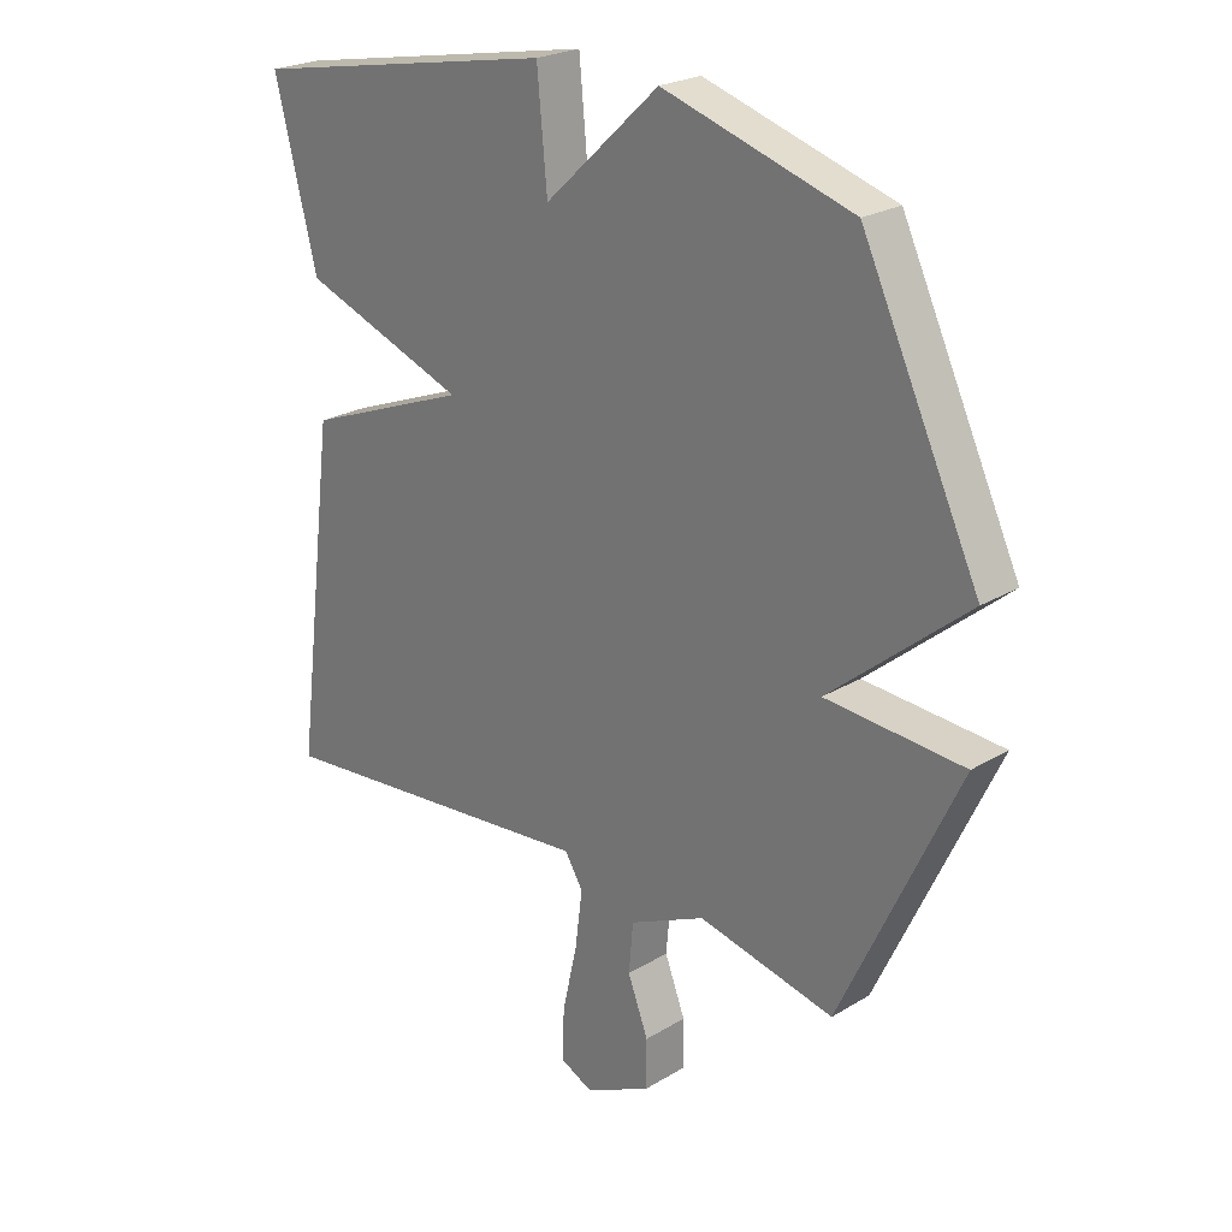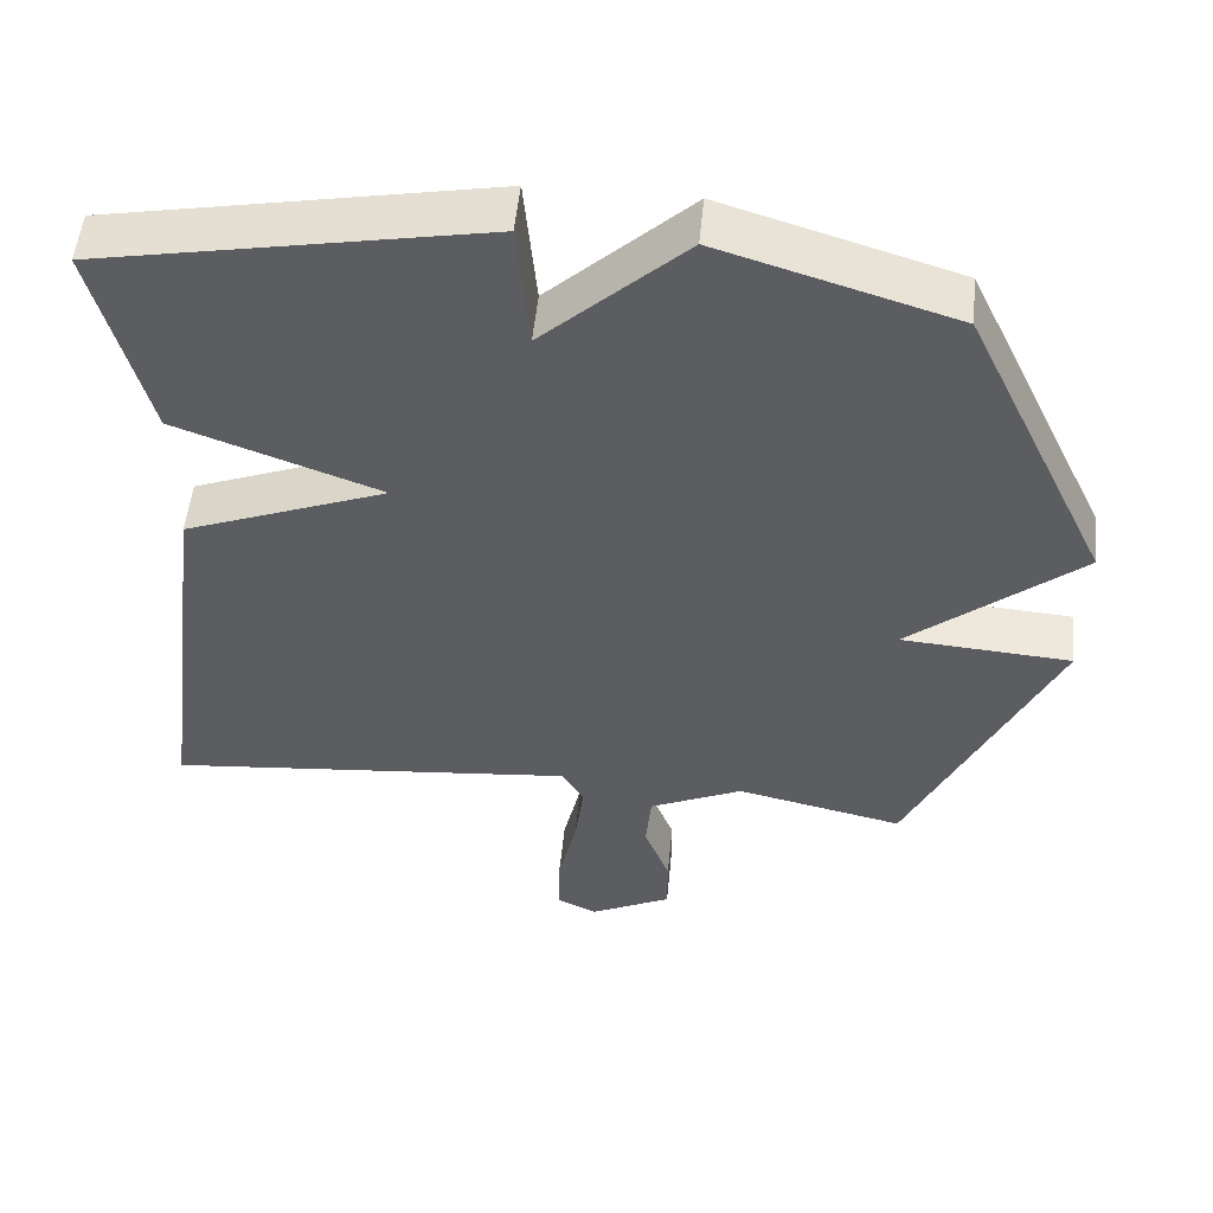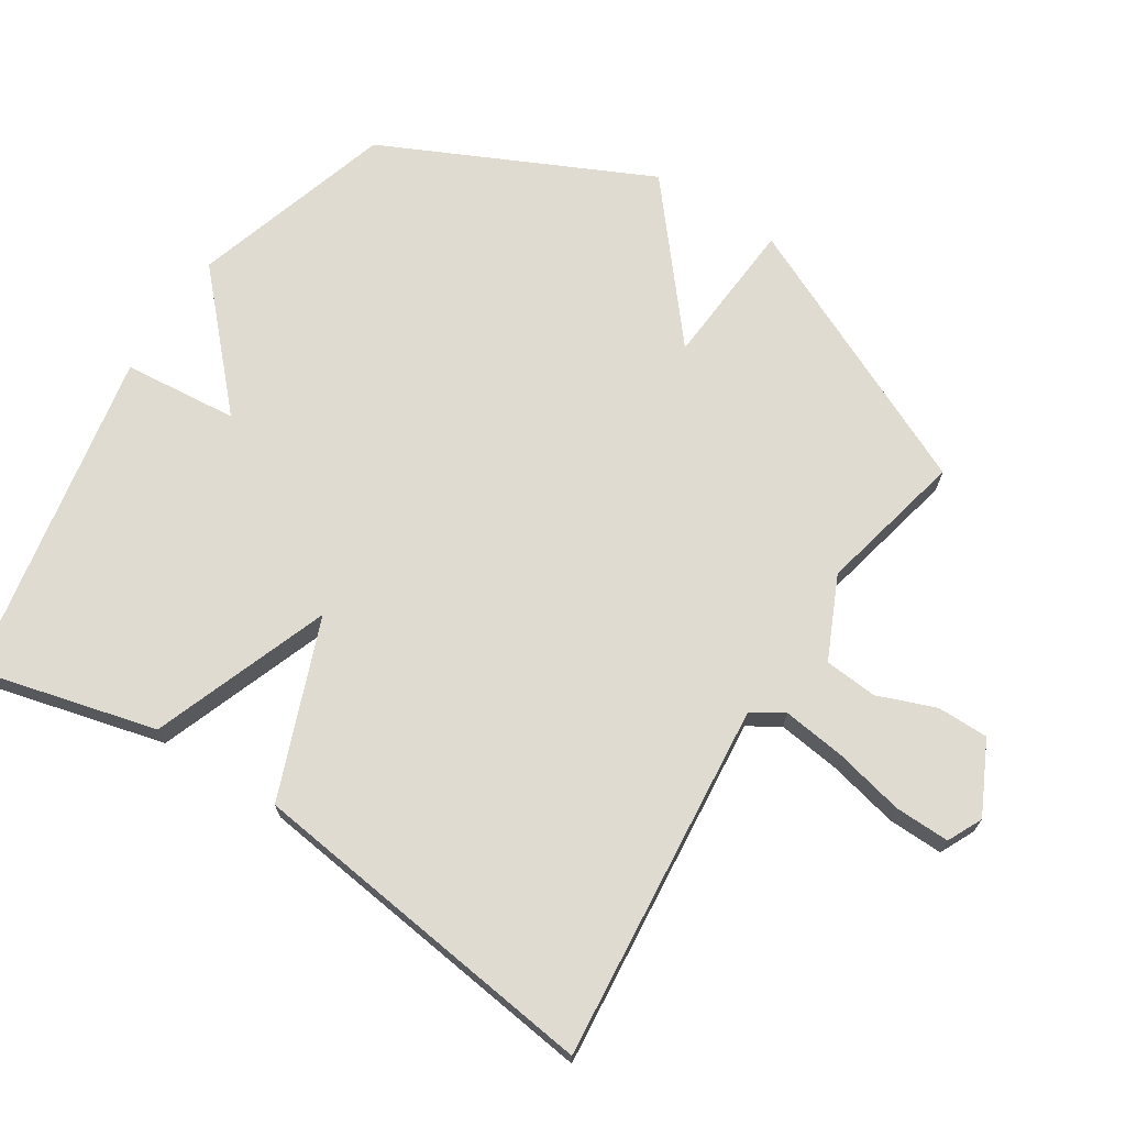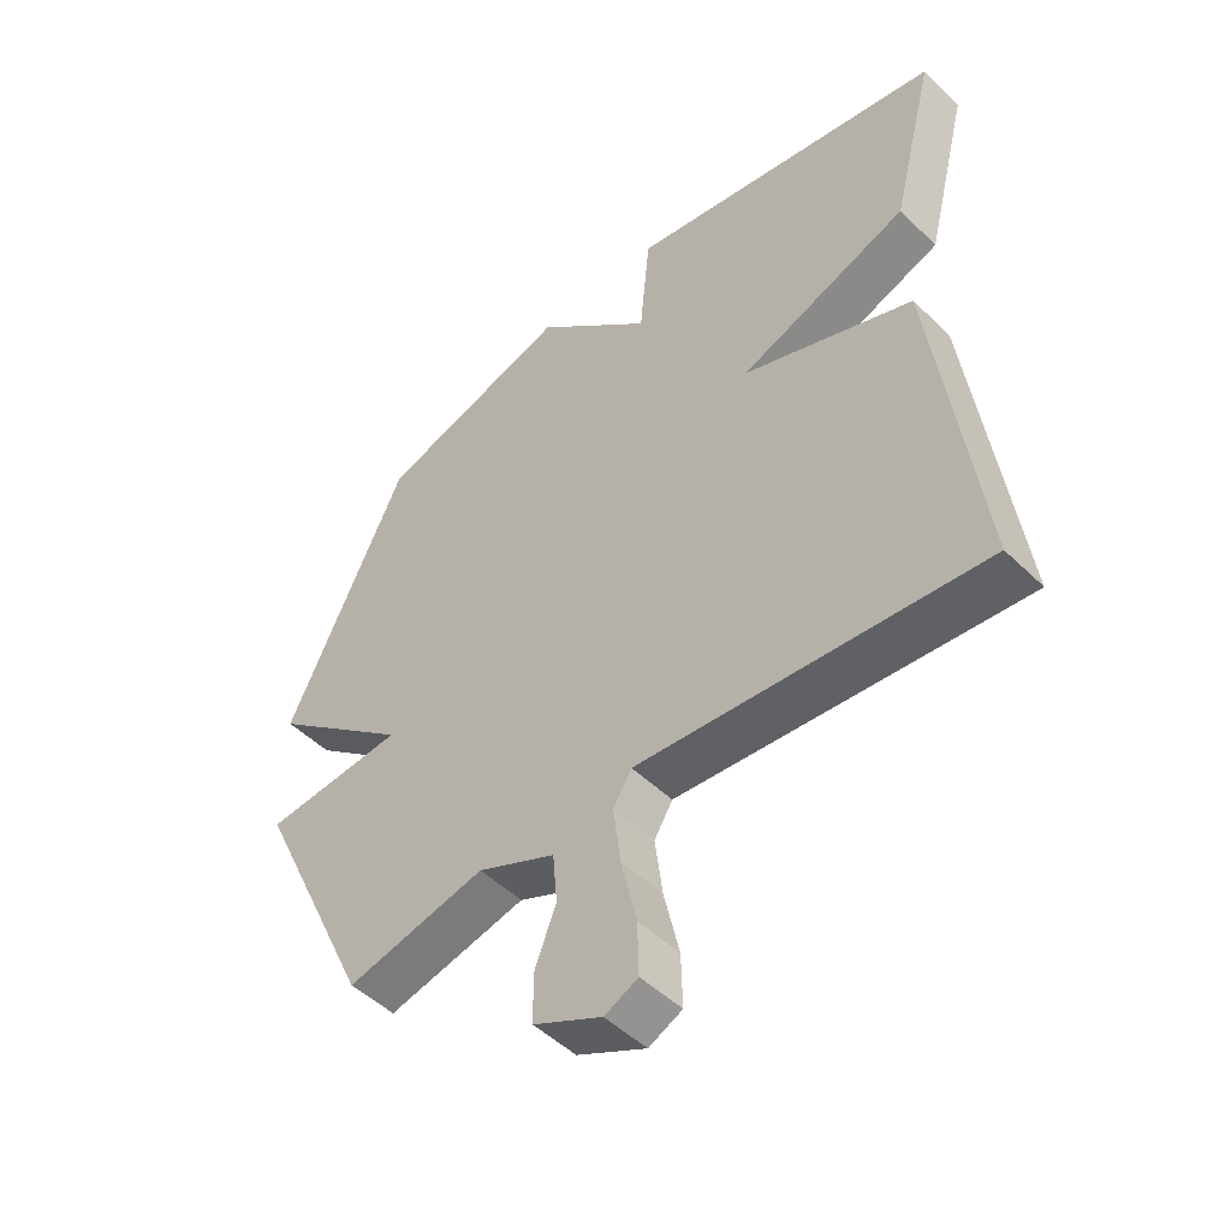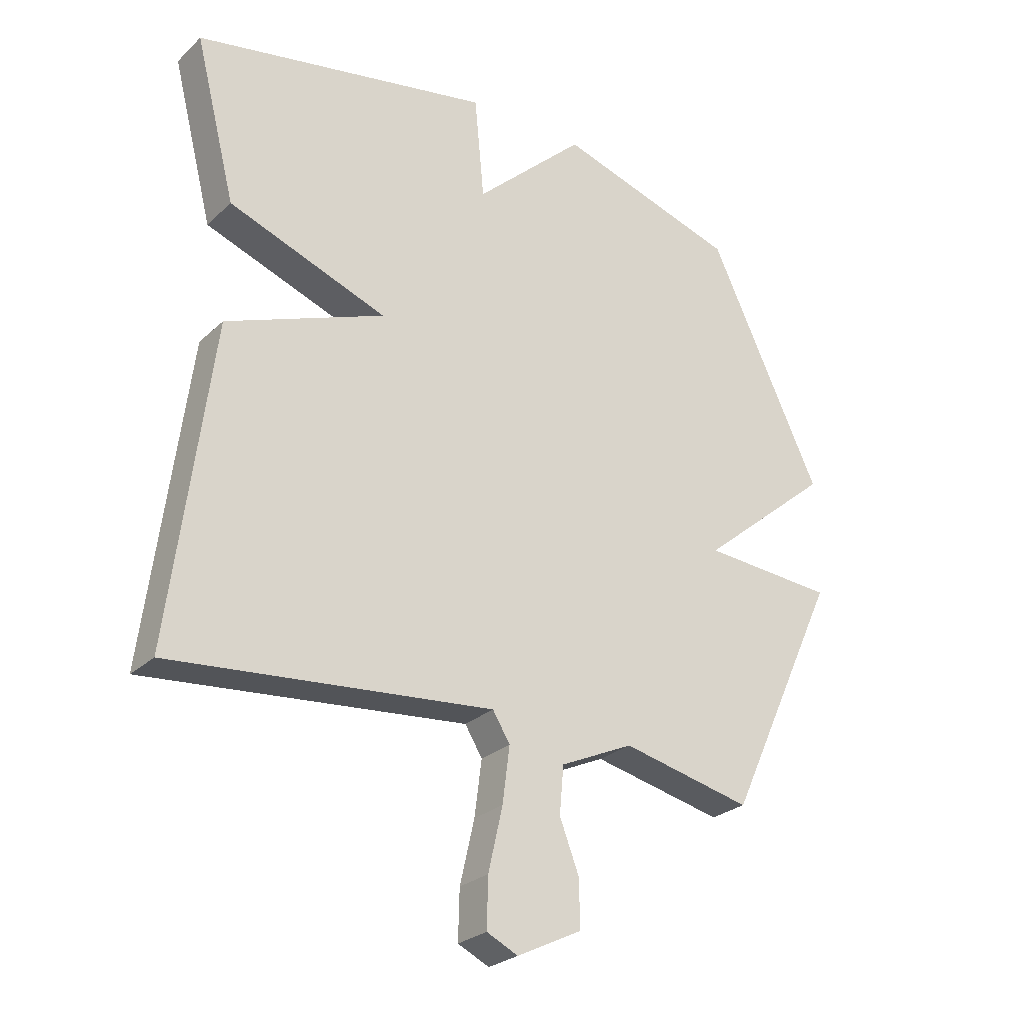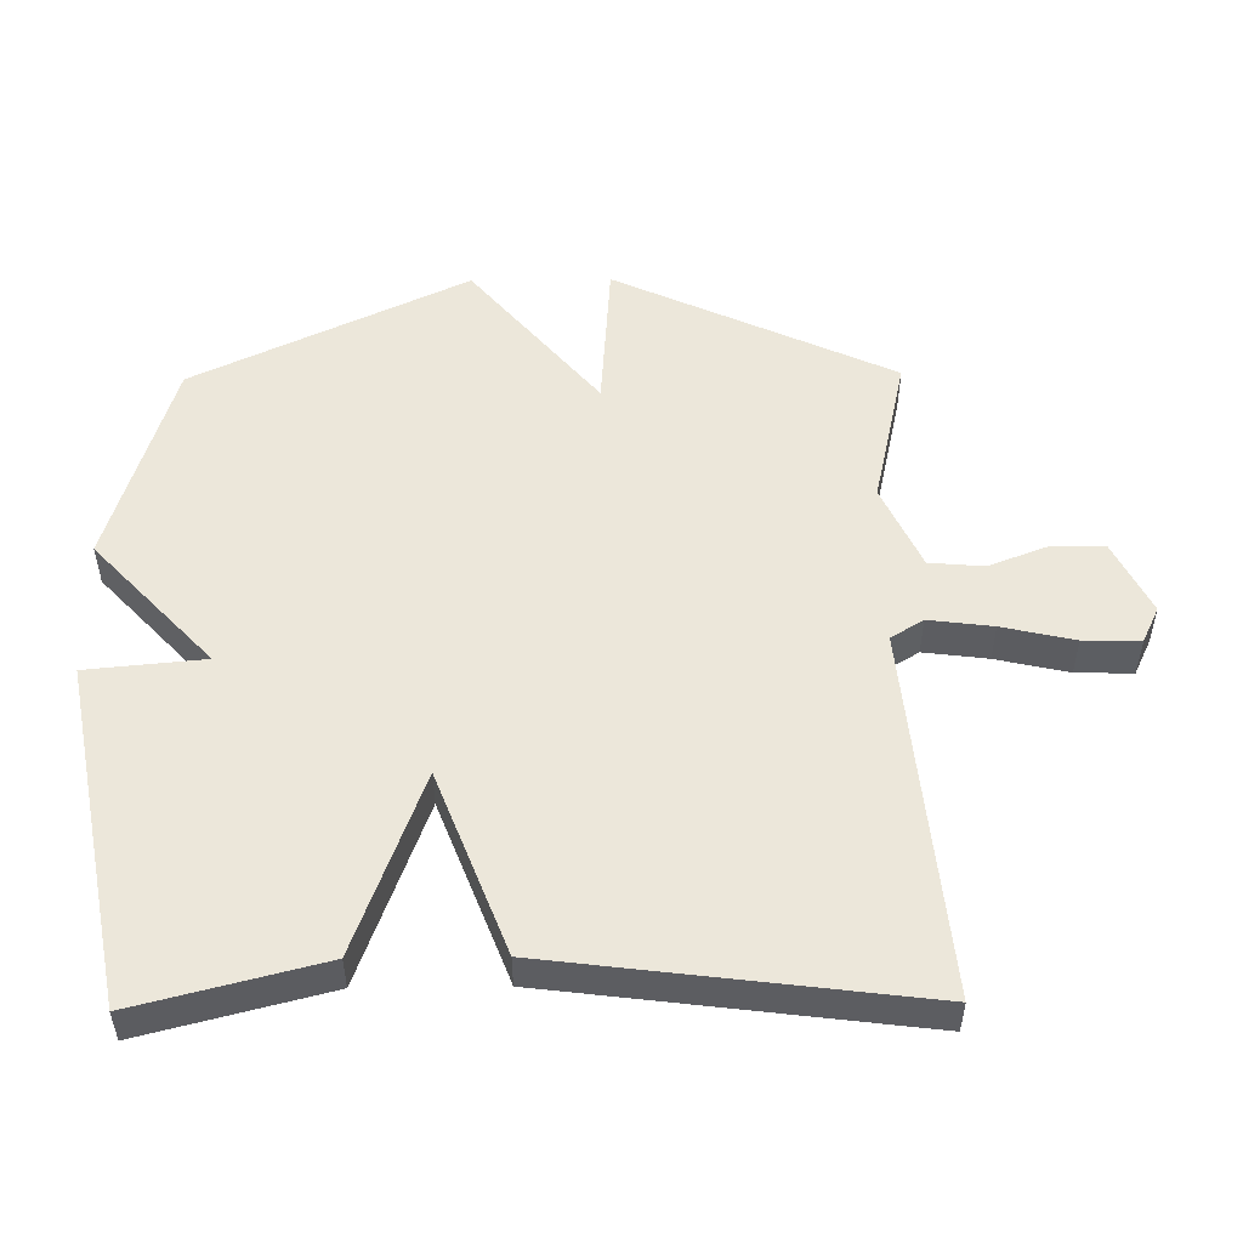
<metadata>
{"format":"obj","ext":"obj","renderer":"f3d","projection":"perspective","resolution":1024,"background":"white","views":[{"elev":23.8,"azim":-135.0,"up":"+Z"},{"elev":52.6,"azim":-174.4,"up":"+Z"},{"elev":70.0,"azim":122.7,"up":"+Y"},{"elev":-49.3,"azim":43.1,"up":"+Z"},{"elev":-26.4,"azim":144.7,"up":"+Z"},{"elev":52.4,"azim":89.3,"up":"+Y"}]}
</metadata>
<code>
v -0.5 0.07 0.5
v -0.197 0.07 0.593
v -0.013 0.07 0.422
v 0.003 0.07 0.593
v 0.5 0.07 0.5
v 0.432 0.07 0.232
v 0.167 0.07 0.134
v 0.432 0.07 0.032
v 0.5 0.07 -0.5
v -0.036 0.07 -0.45
v -0.065 0.07 -0.497
v -0.053 0.07 -0.59
v -0.029 0.07 -0.695
v -0.027 0.07 -0.777
v -0.079 0.07 -0.802
v -0.186 0.07 -0.749
v -0.186 0.07 -0.672
v -0.153 0.07 -0.586
v -0.16 0.07 -0.507
v -0.282 0.07 -0.451
v -0.5 0.07 -0.5
v -0.688 0.07 -0.096
v -0.467 0.07 -0.08
v -0.688 0.07 0.104
v -0.5 0 0.5
v -0.197 0 0.593
v -0.013 0 0.422
v 0.003 0 0.593
v 0.5 0 0.5
v 0.432 0 0.232
v 0.167 0 0.134
v 0.432 0 0.032
v 0.5 0 -0.5
v -0.036 0 -0.45
v -0.065 0 -0.497
v -0.053 0 -0.59
v -0.029 0 -0.695
v -0.027 0 -0.777
v -0.079 0 -0.802
v -0.186 0 -0.749
v -0.186 0 -0.672
v -0.153 0 -0.586
v -0.16 0 -0.507
v -0.282 0 -0.451
v -0.5 0 -0.5
v -0.688 0 -0.096
v -0.467 0 -0.08
v -0.688 0 0.104
f 1 2 3
f 24 1 3
f 23 24 3
f 20 21 22 23
f 19 20 23 3
f 18 19 3
f 16 17 18
f 15 16 18
f 14 15 18
f 13 14 18
f 12 13 18
f 11 12 18
f 10 11 18 3
f 7 8 9 10
f 7 10 3 4
f 4 5 6 7
f 27 26 25
f 27 25 48
f 27 48 47
f 47 46 45 44
f 27 47 44 43
f 27 43 42
f 42 41 40
f 42 40 39
f 42 39 38
f 42 38 37
f 42 37 36
f 42 36 35
f 27 42 35 34
f 34 33 32 31
f 28 27 34 31
f 31 30 29 28
f 1 25 26 2
f 2 26 27 3
f 3 27 28 4
f 4 28 29 5
f 5 29 30 6
f 6 30 31 7
f 7 31 32 8
f 8 32 33 9
f 9 33 34 10
f 10 34 35 11
f 11 35 36 12
f 12 36 37 13
f 13 37 38 14
f 14 38 39 15
f 15 39 40 16
f 16 40 41 17
f 17 41 42 18
f 18 42 43 19
f 19 43 44 20
f 20 44 45 21
f 21 45 46 22
f 22 46 47 23
f 23 47 48 24
f 24 48 25 1

</code>
